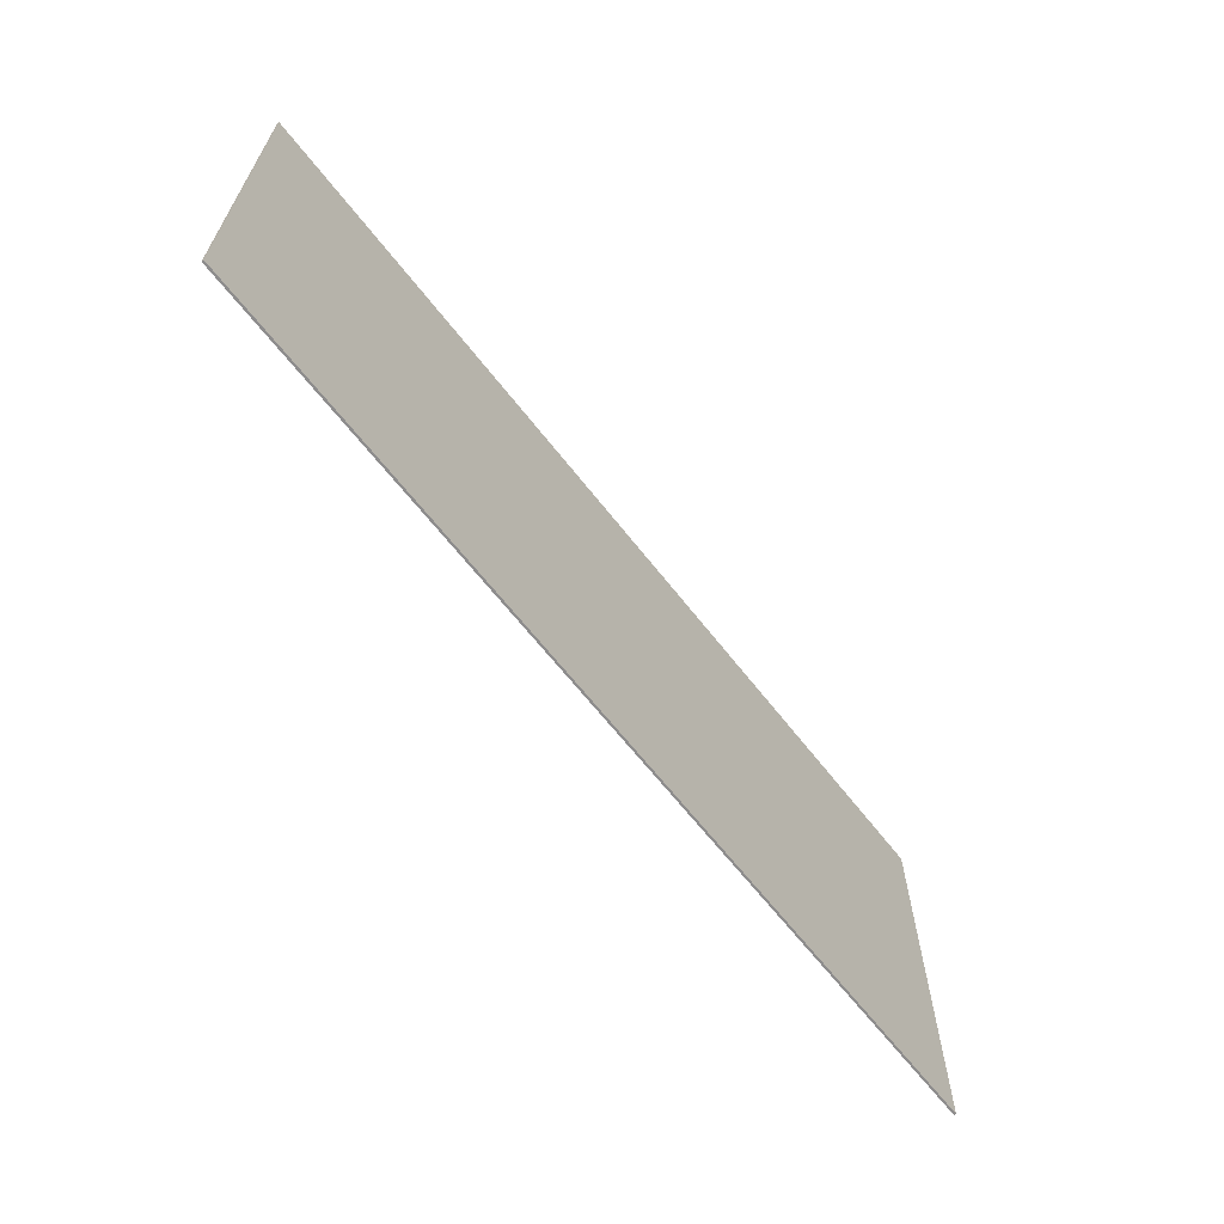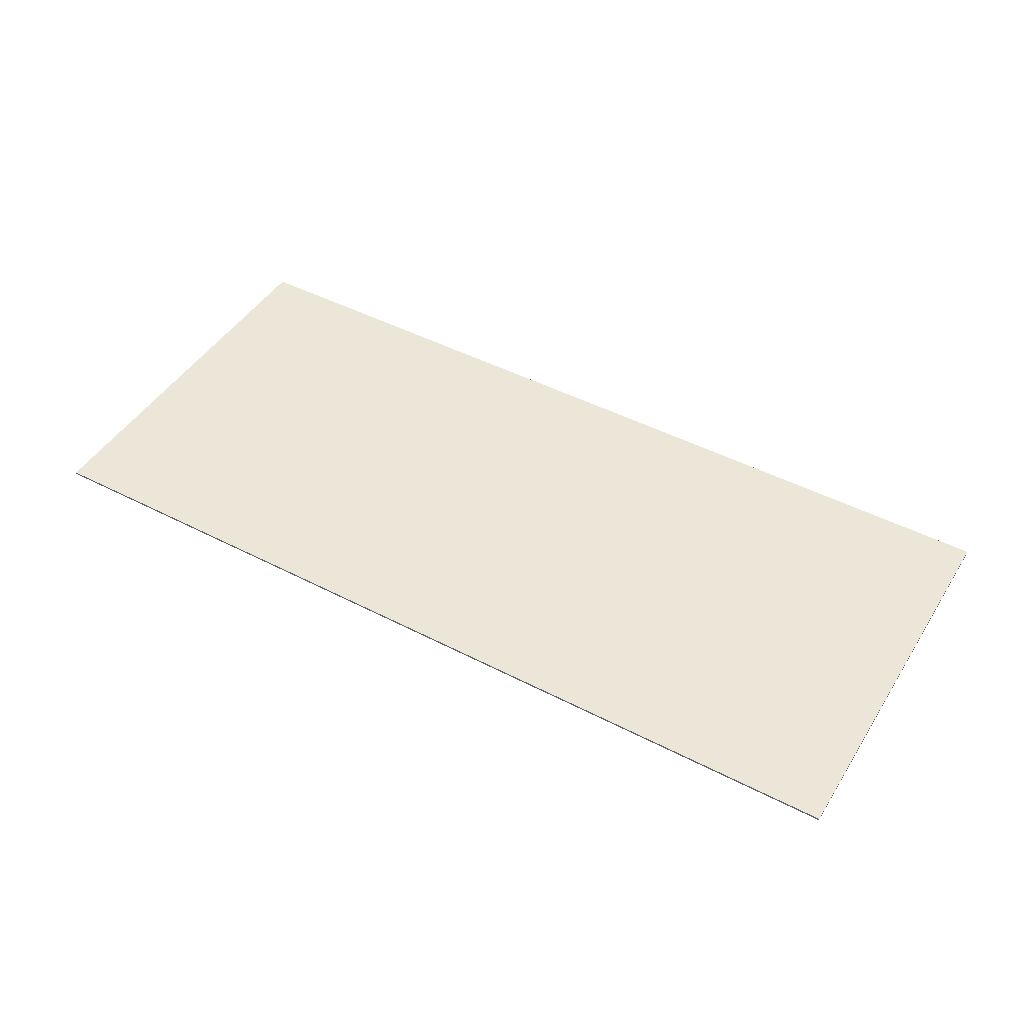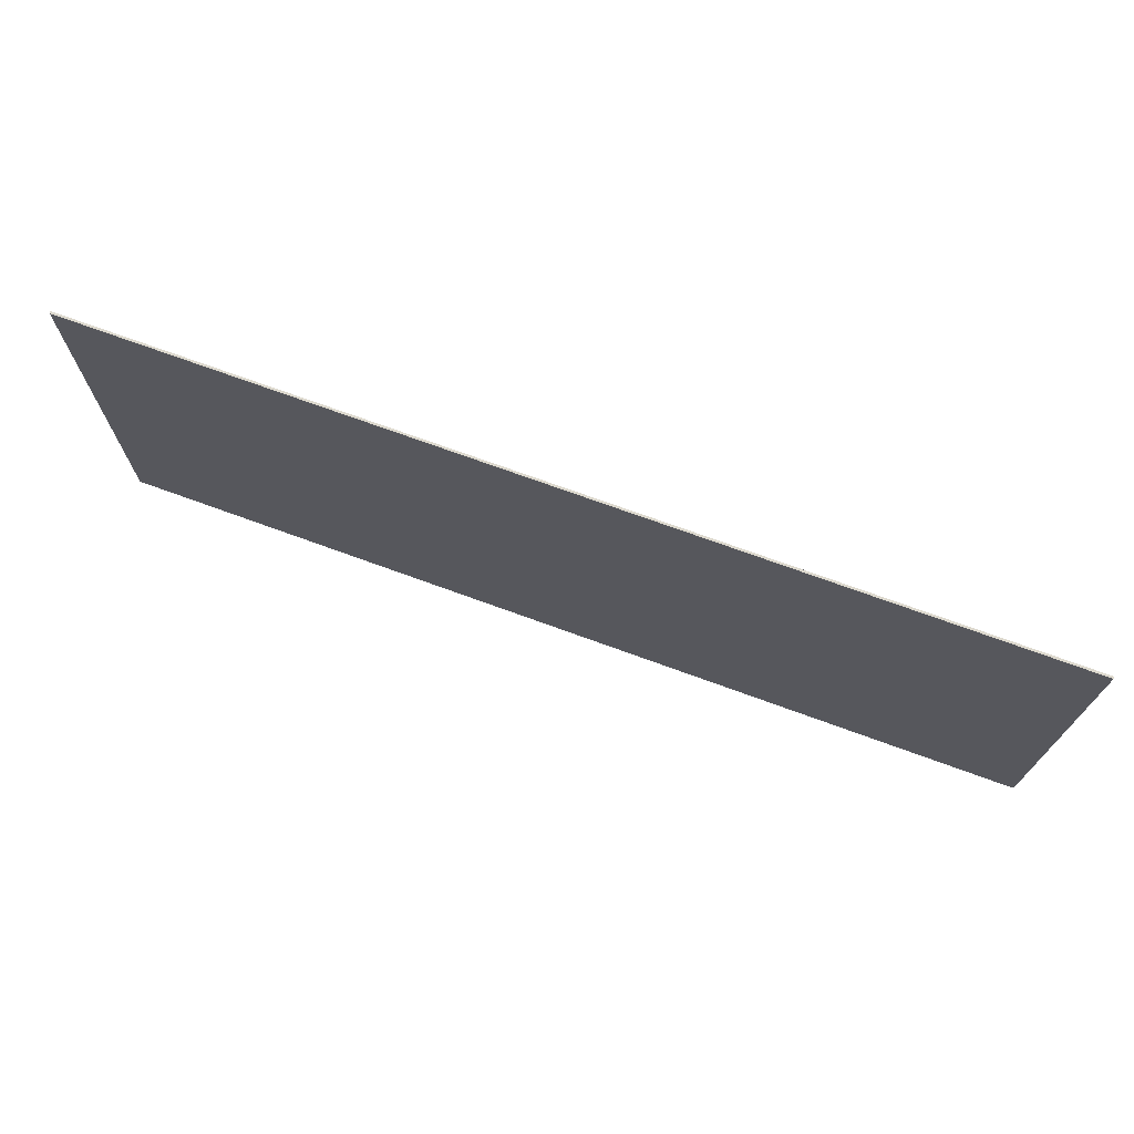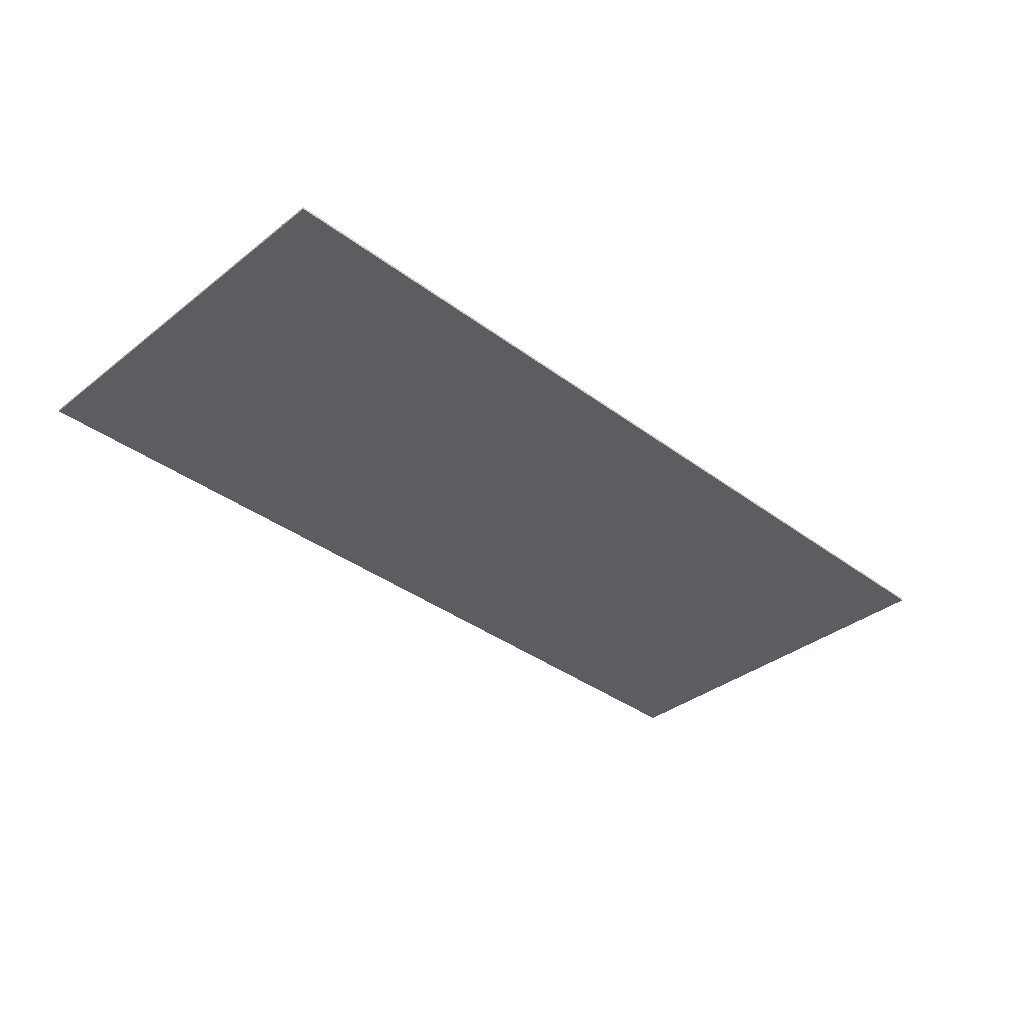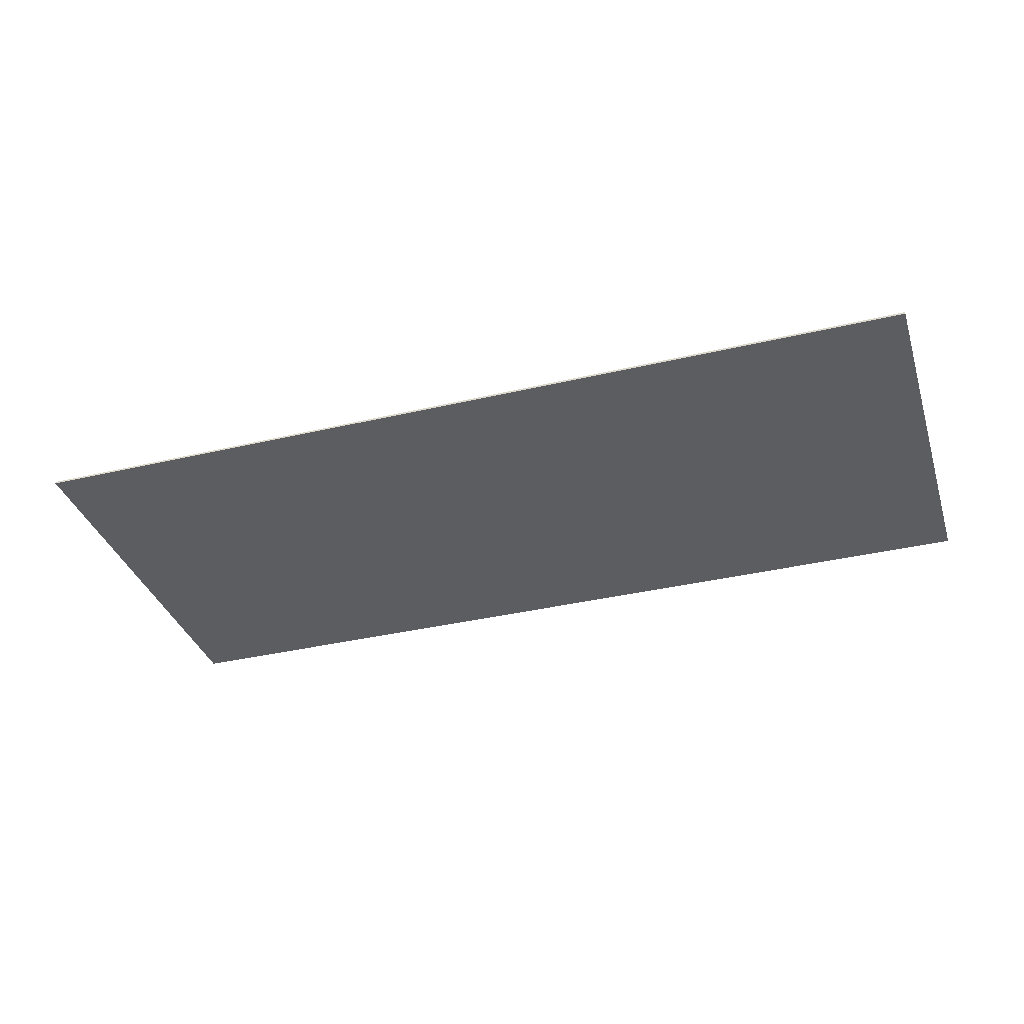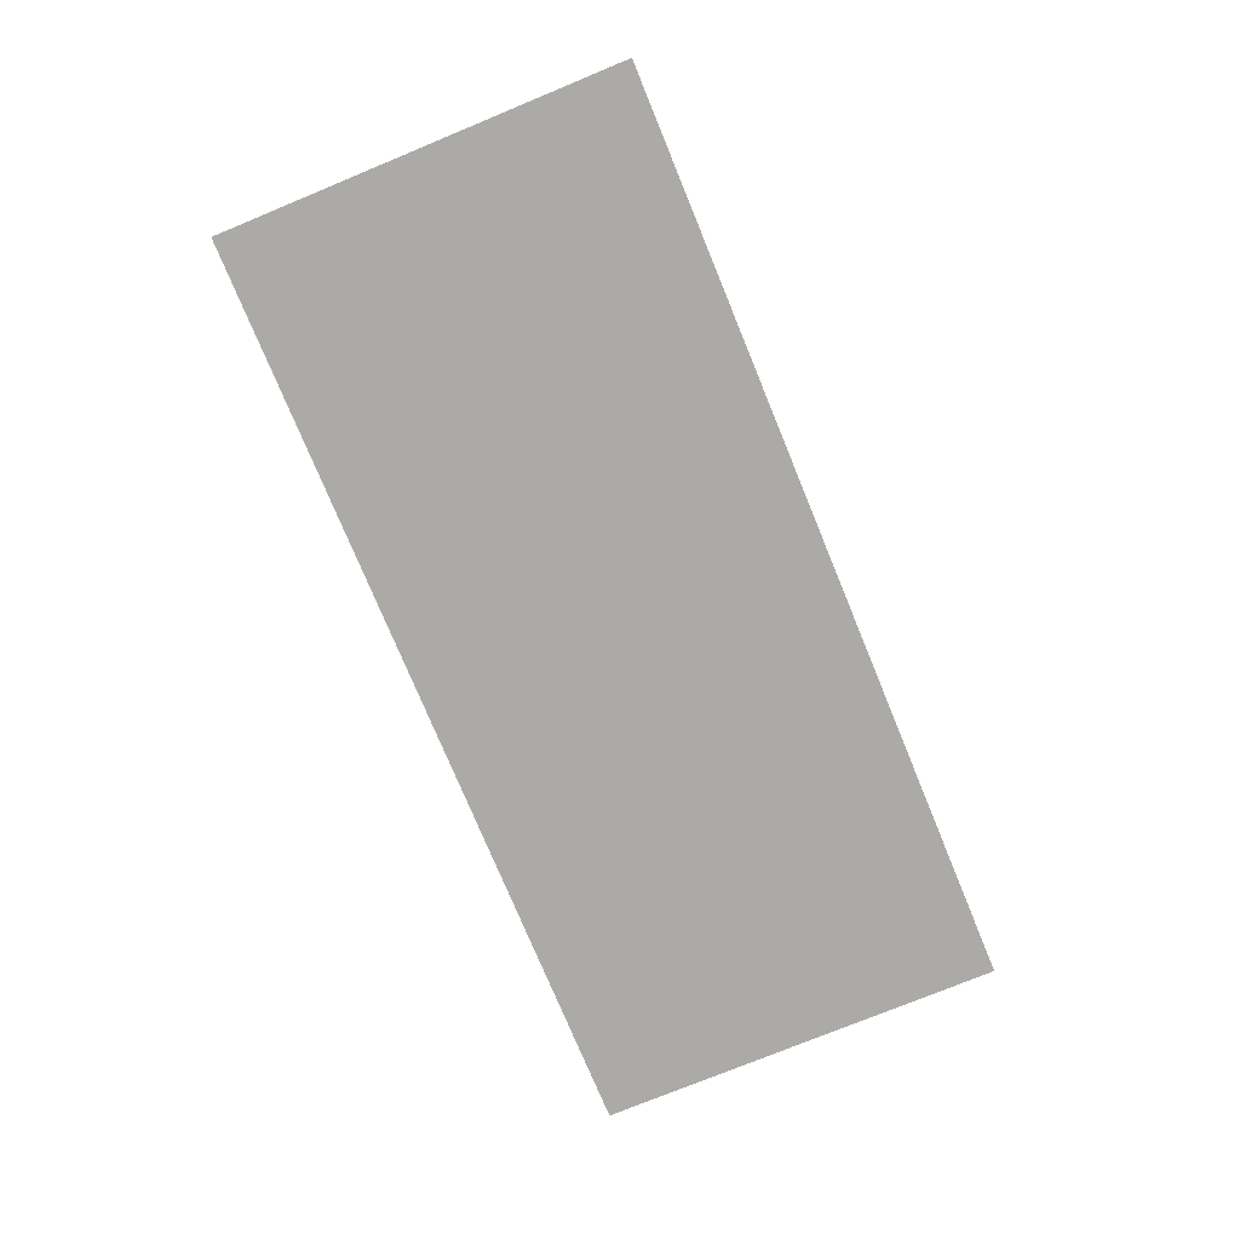
<metadata>
{"format":"obj","ext":"obj","renderer":"f3d","projection":"perspective","resolution":1024,"background":"white","views":[{"elev":-64.7,"azim":-52.1,"up":"+Z"},{"elev":46.3,"azim":30.6,"up":"+Y"},{"elev":71.8,"azim":-159.9,"up":"+Z"},{"elev":-36.1,"azim":-44.4,"up":"+Y"},{"elev":-35.8,"azim":17.3,"up":"+Y"},{"elev":-75.8,"azim":-67.6,"up":"+Y"}]}
</metadata>
<code>
v -2.75 -0.0125 1.2
v 2.75 -0.0125 1.2
v 2.75 -0.0125 -1.2
v -2.75 -0.0125 -1.2
v 2.75 0 1.2
v 2.75 0 -1.2
v -2.75 0 -1.2
v -2.75 0 1.2
v -2.75 -0.0125 1.2
v 2.75 -0.0125 1.2
v 2.75 0 1.2
v -2.75 0 1.2
v -2.75 -0.0125 -1.2
v -2.75 -0.0125 1.2
v -2.75 0 1.2
v -2.75 0 -1.2
v 2.75 -0.0125 -1.2
v -2.75 -0.0125 -1.2
v -2.75 0 -1.2
v 2.75 0 -1.2
v 2.75 -0.0125 1.2
v 2.75 -0.0125 -1.2
v 2.75 0 -1.2
v 2.75 0 1.2
g mesh2988197
f 1 3 2
f 3 1 4
g mesh2988198
f 5 6 7
f 7 8 5
f 9 10 11
f 11 12 9
f 13 14 15
f 15 16 13
f 17 18 19
f 19 20 17
f 21 22 23
f 23 24 21

</code>
